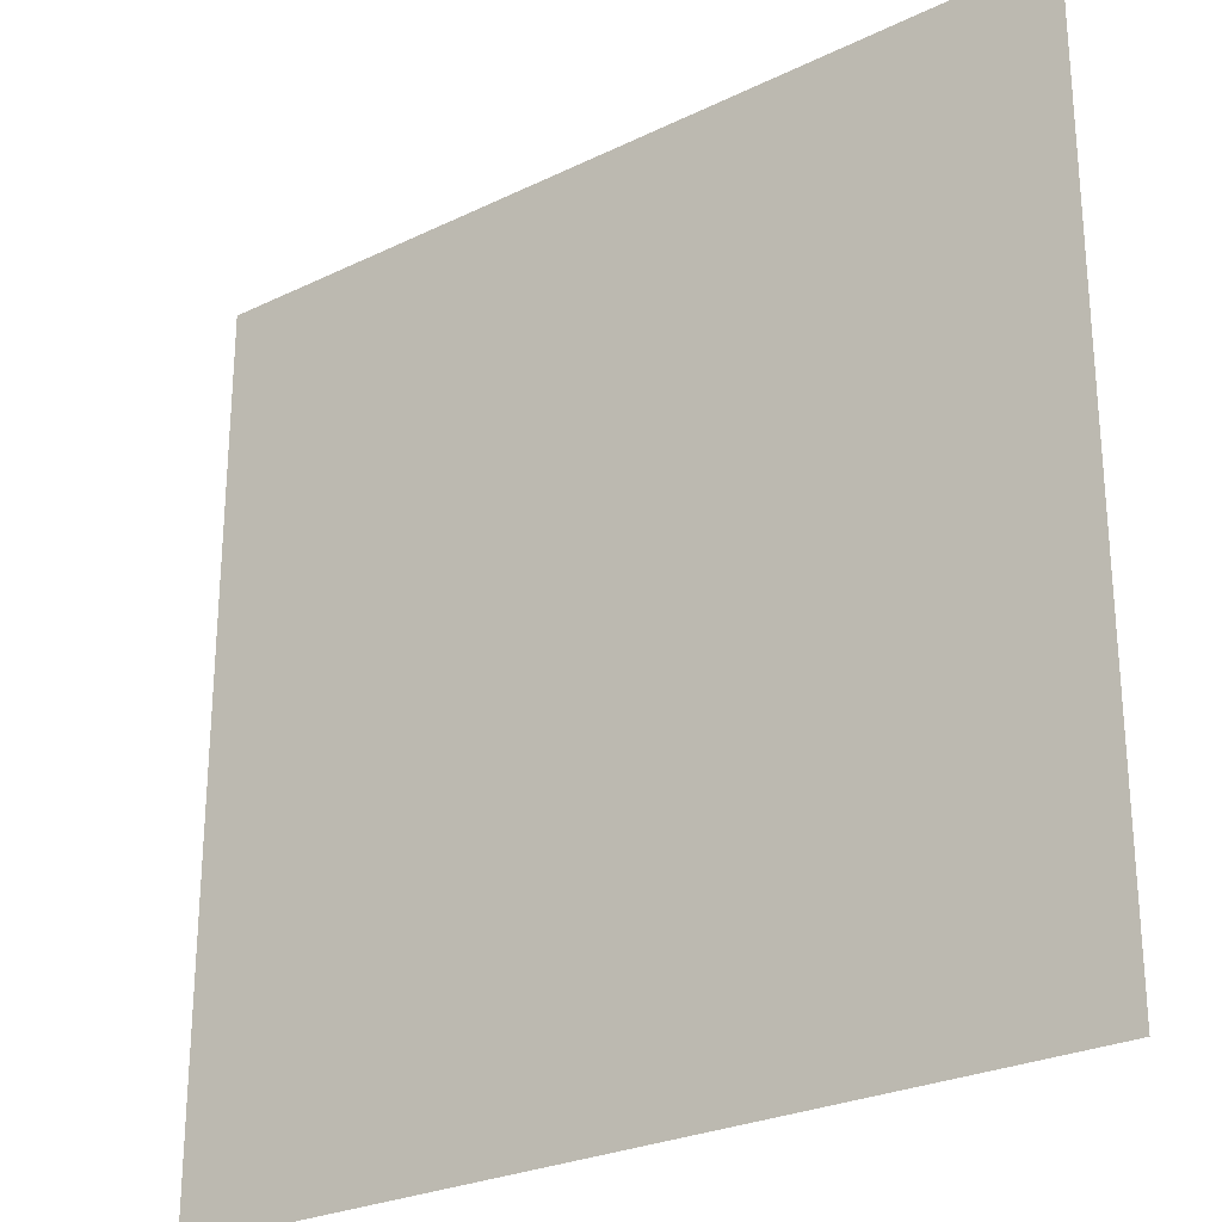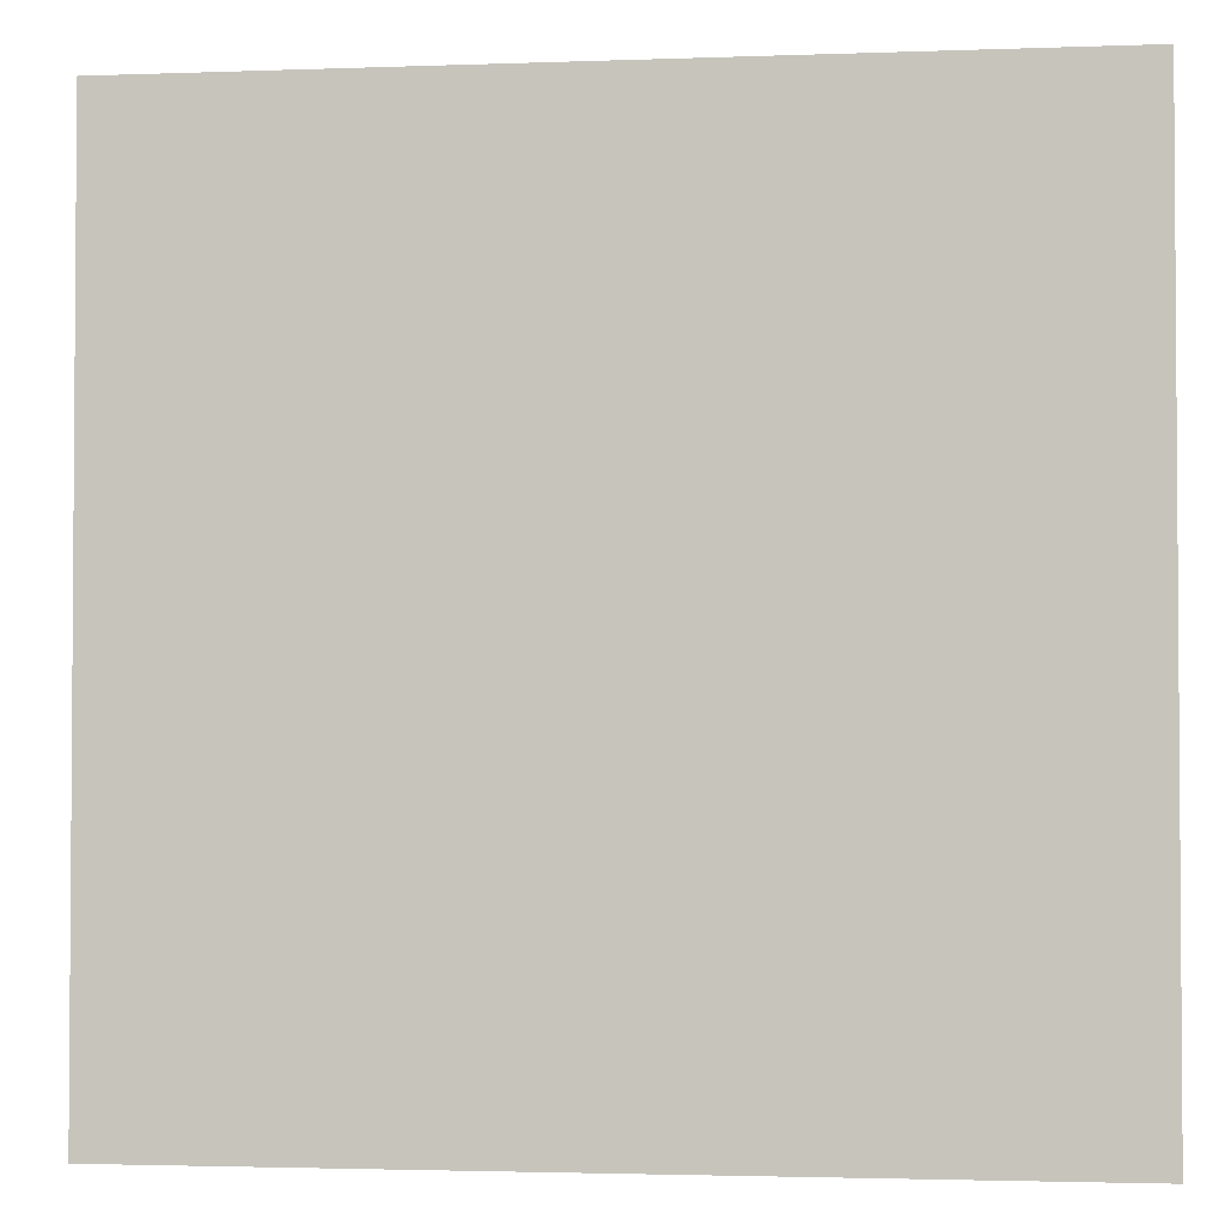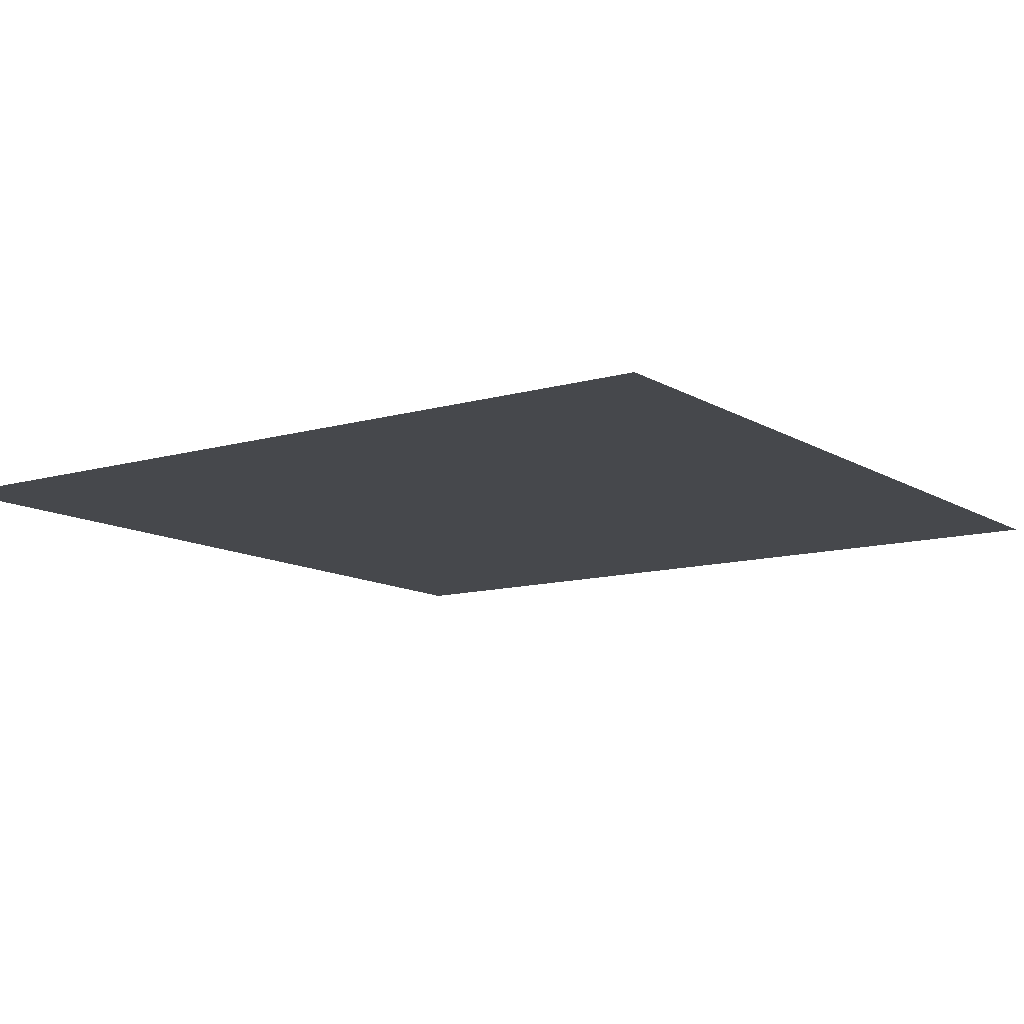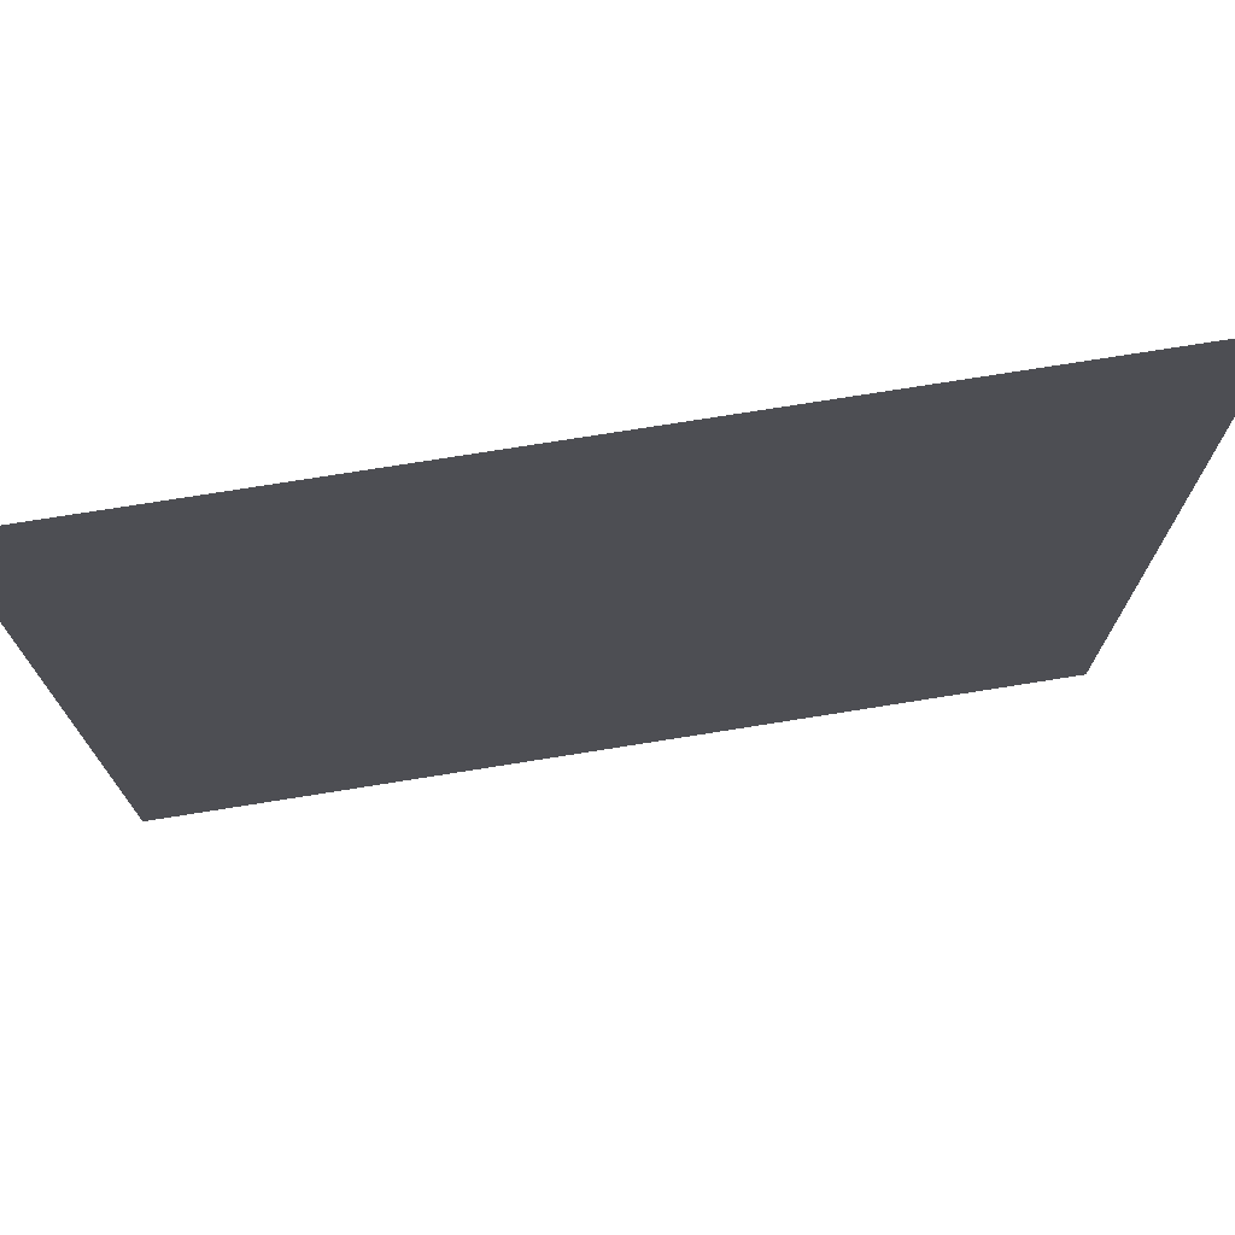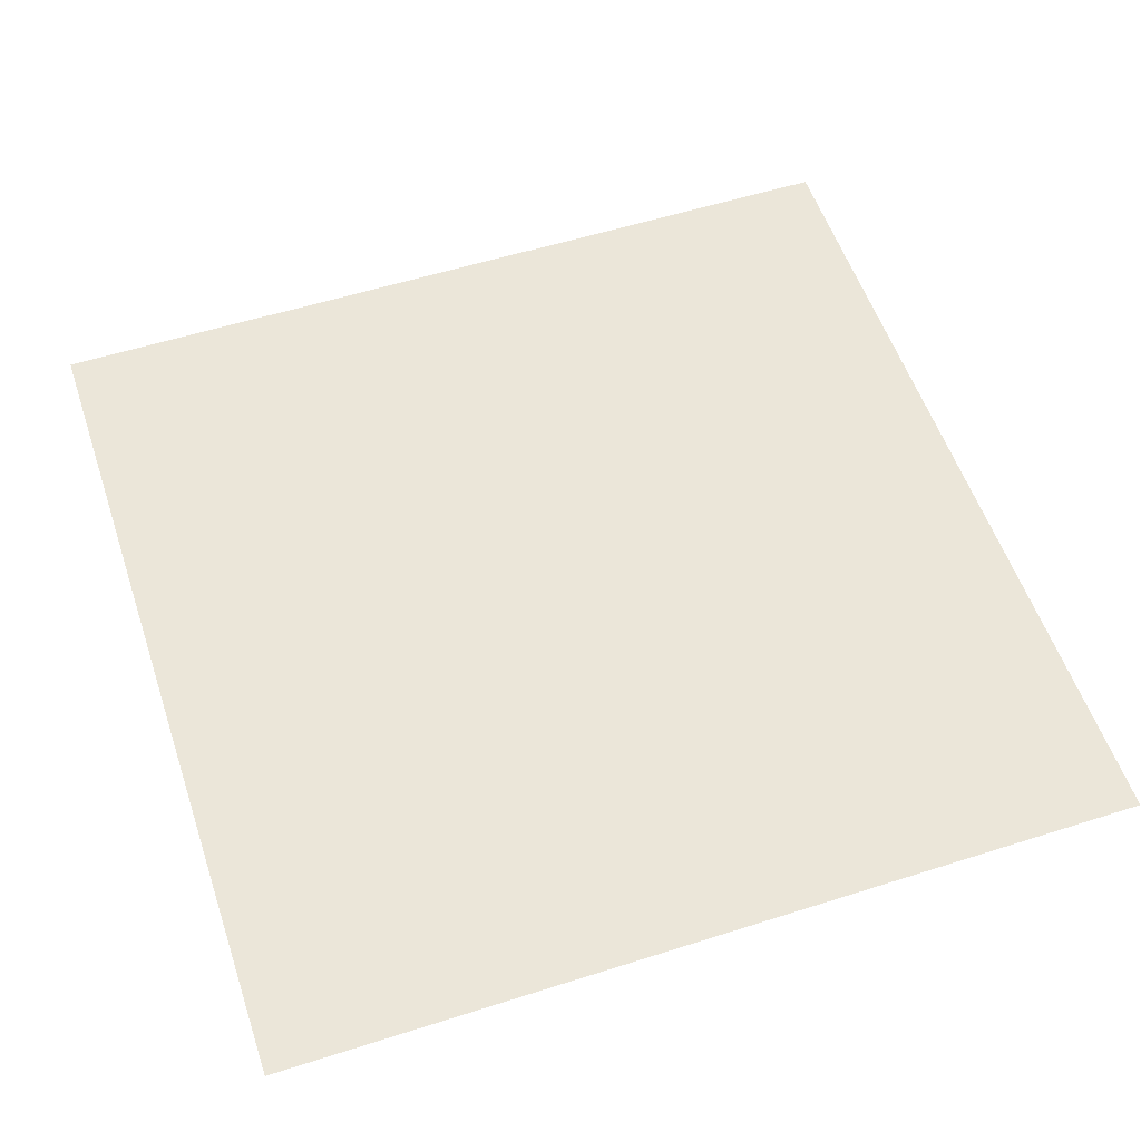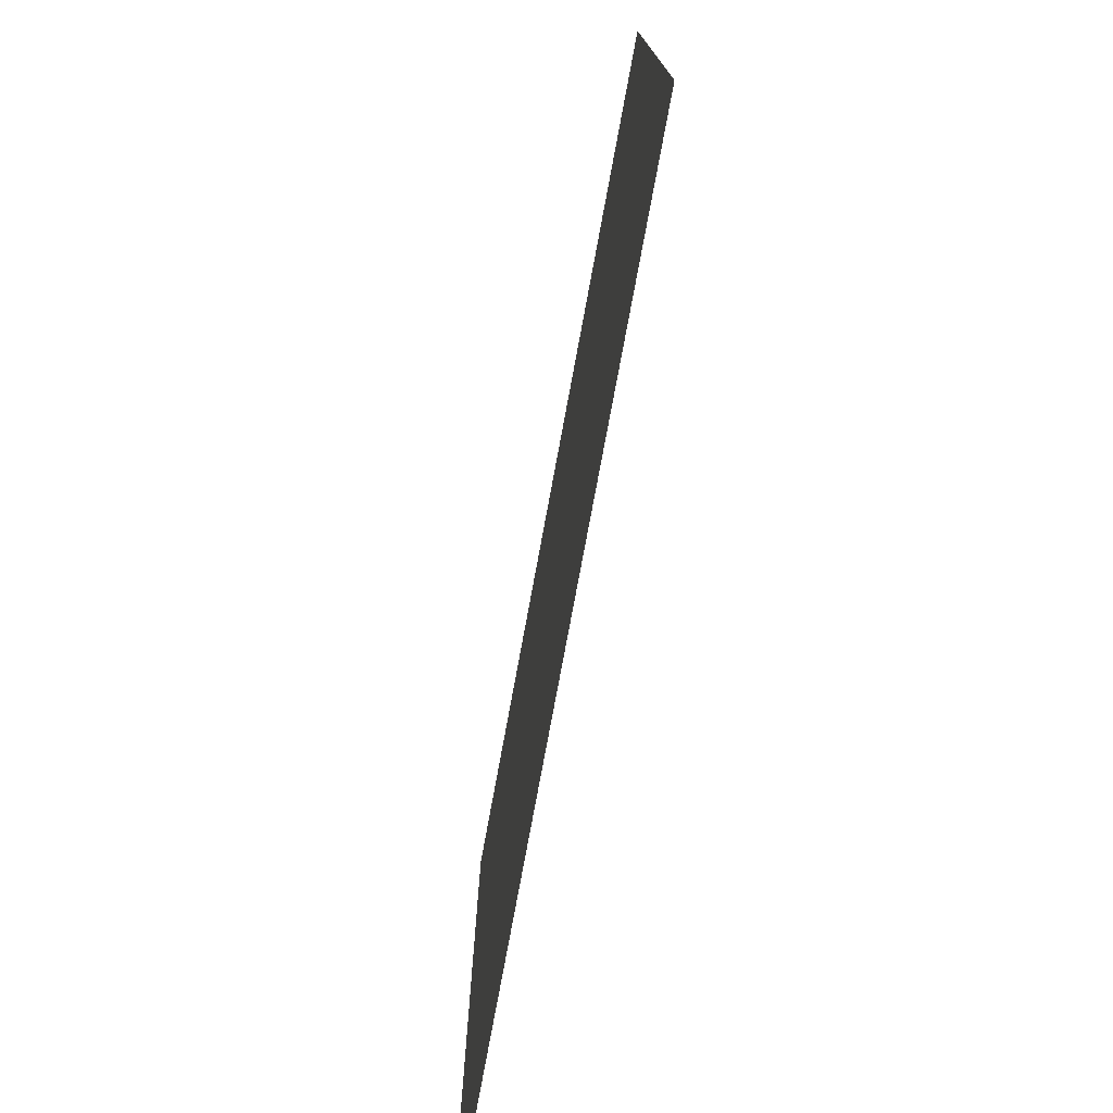
<metadata>
{"format":"obj","ext":"obj","renderer":"f3d","projection":"perspective","resolution":1024,"background":"white","views":[{"elev":-26.3,"azim":37.4,"up":"+Z"},{"elev":-2.5,"azim":-172.6,"up":"+Z"},{"elev":-11.5,"azim":35.1,"up":"+Y"},{"elev":74.2,"azim":-9.1,"up":"+Z"},{"elev":55.6,"azim":-108.5,"up":"+Y"},{"elev":-77.1,"azim":79.5,"up":"+Z"}]}
</metadata>
<code>
g B_saw_19
v -0.007653 9.667e-08 -0.007653
v 0.007654 9.667e-08 -0.007653
v 0.007654 1.04e-07 0.007653
v -0.007653 1.04e-07 0.007653
g B_saw_19_0
f 3 2 1
f 4 3 1

</code>
